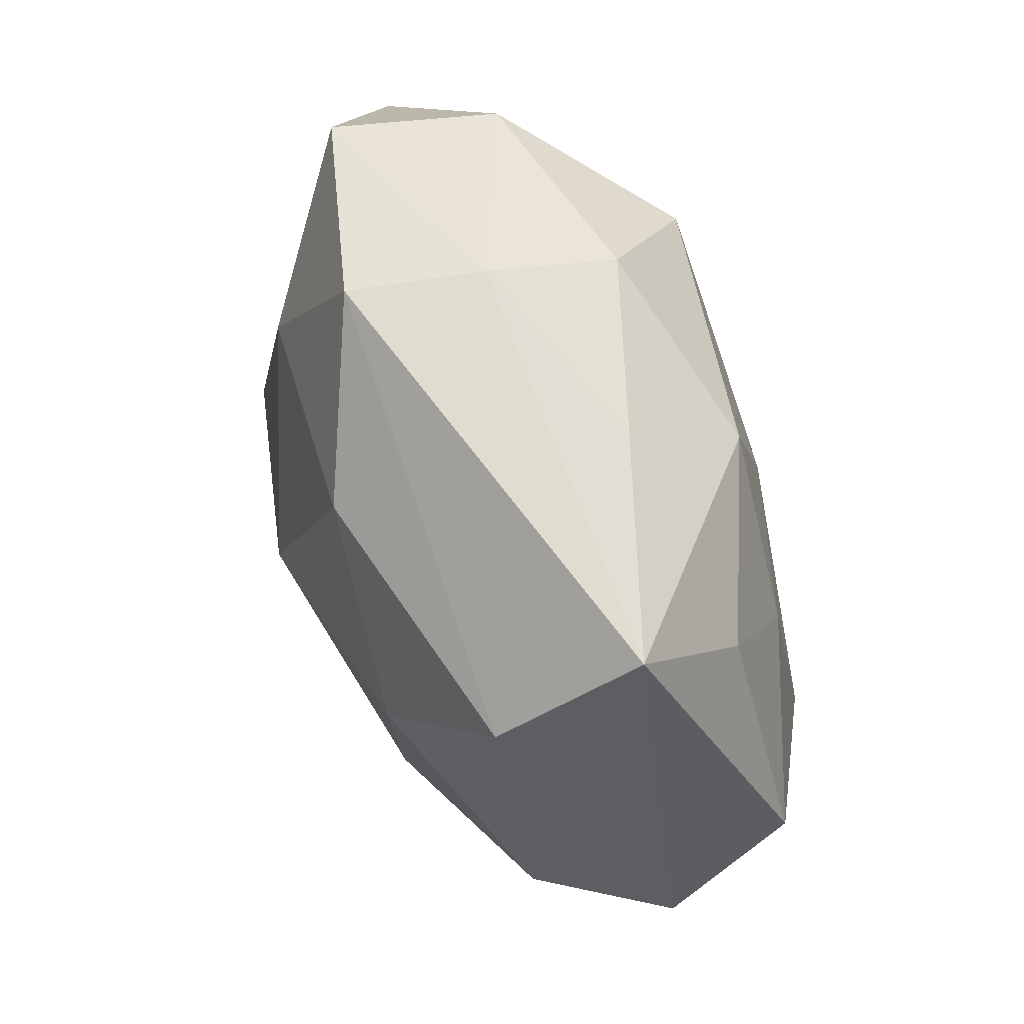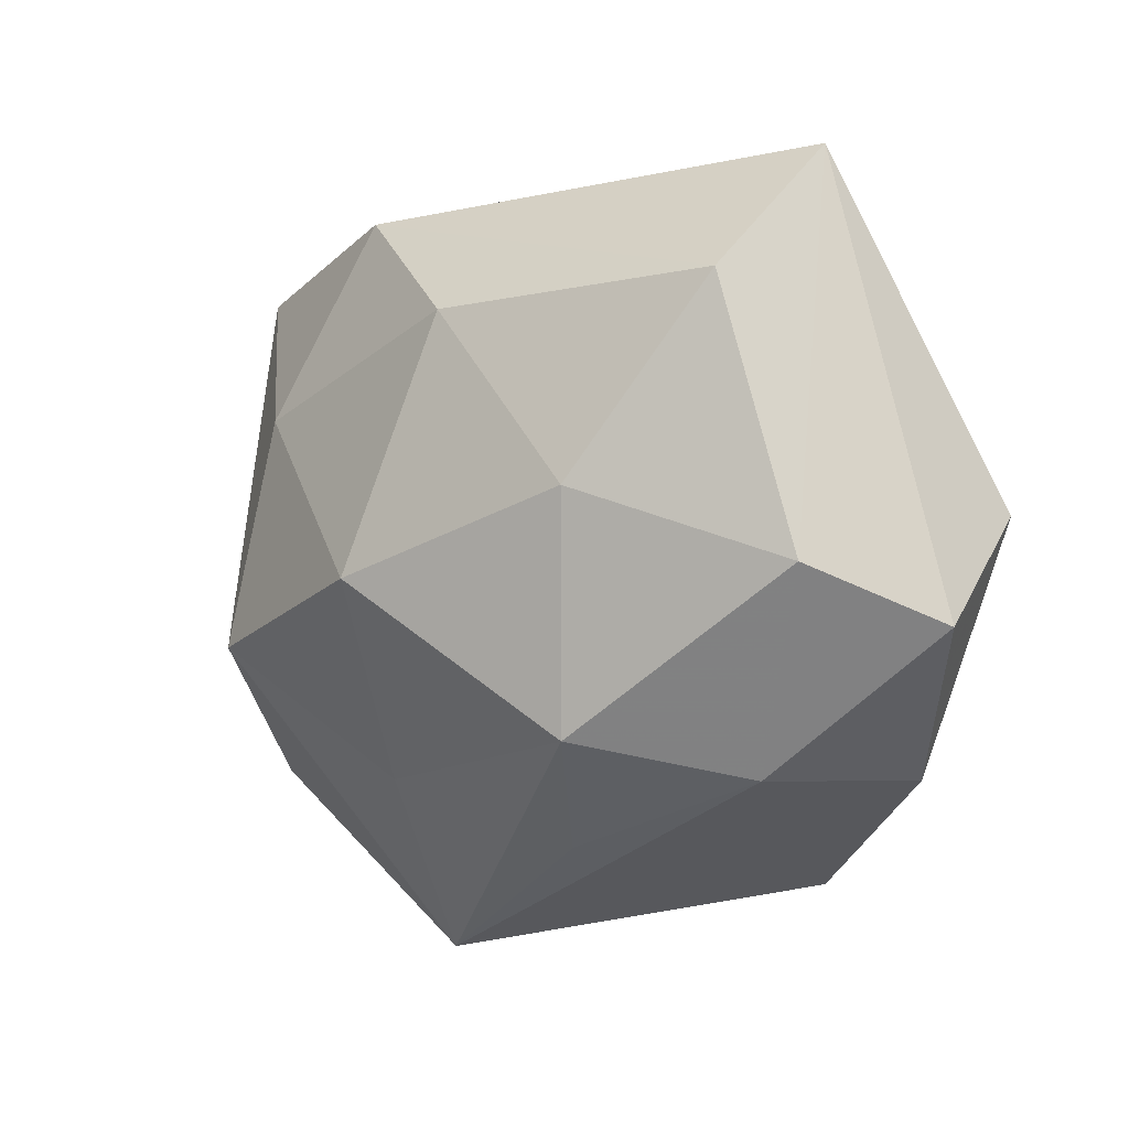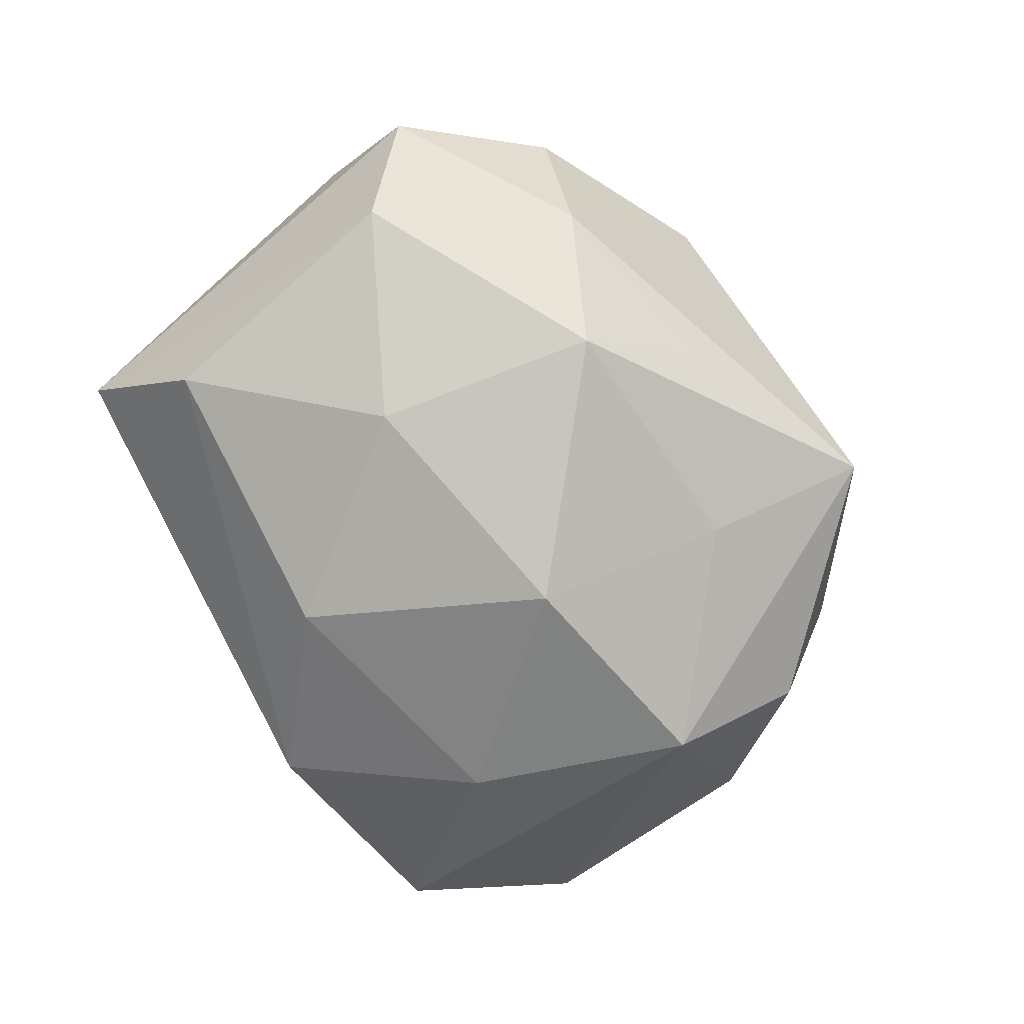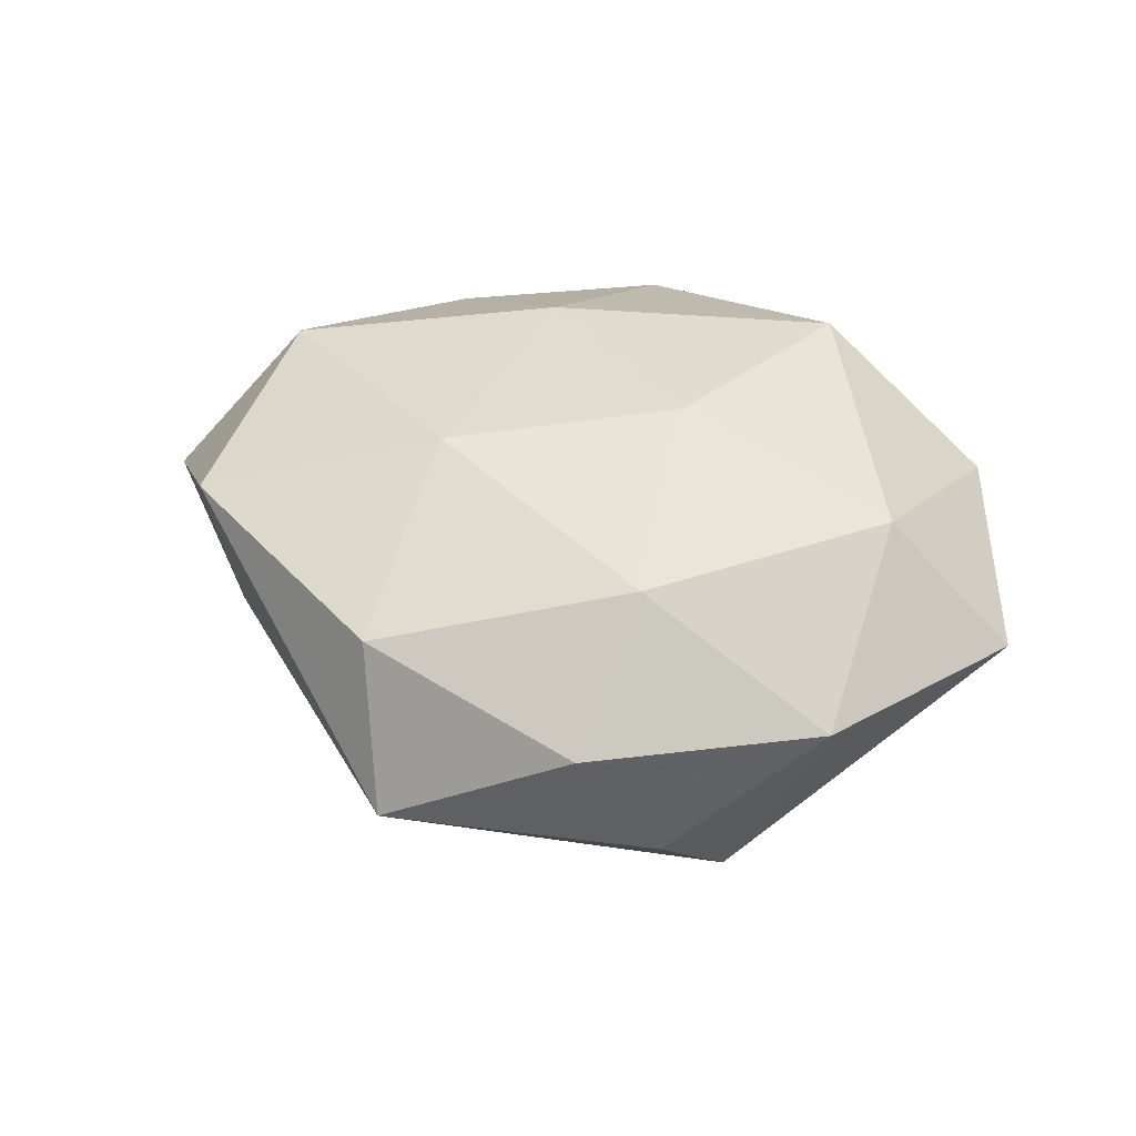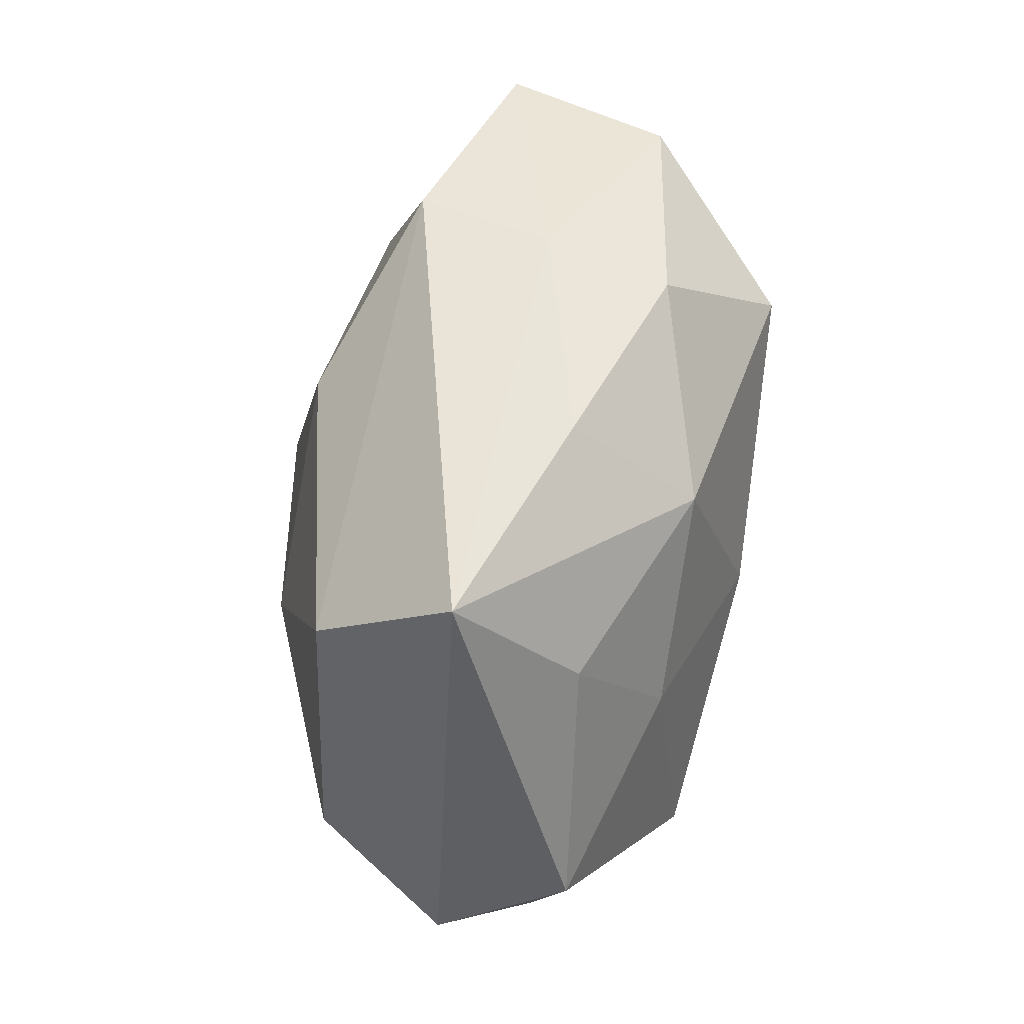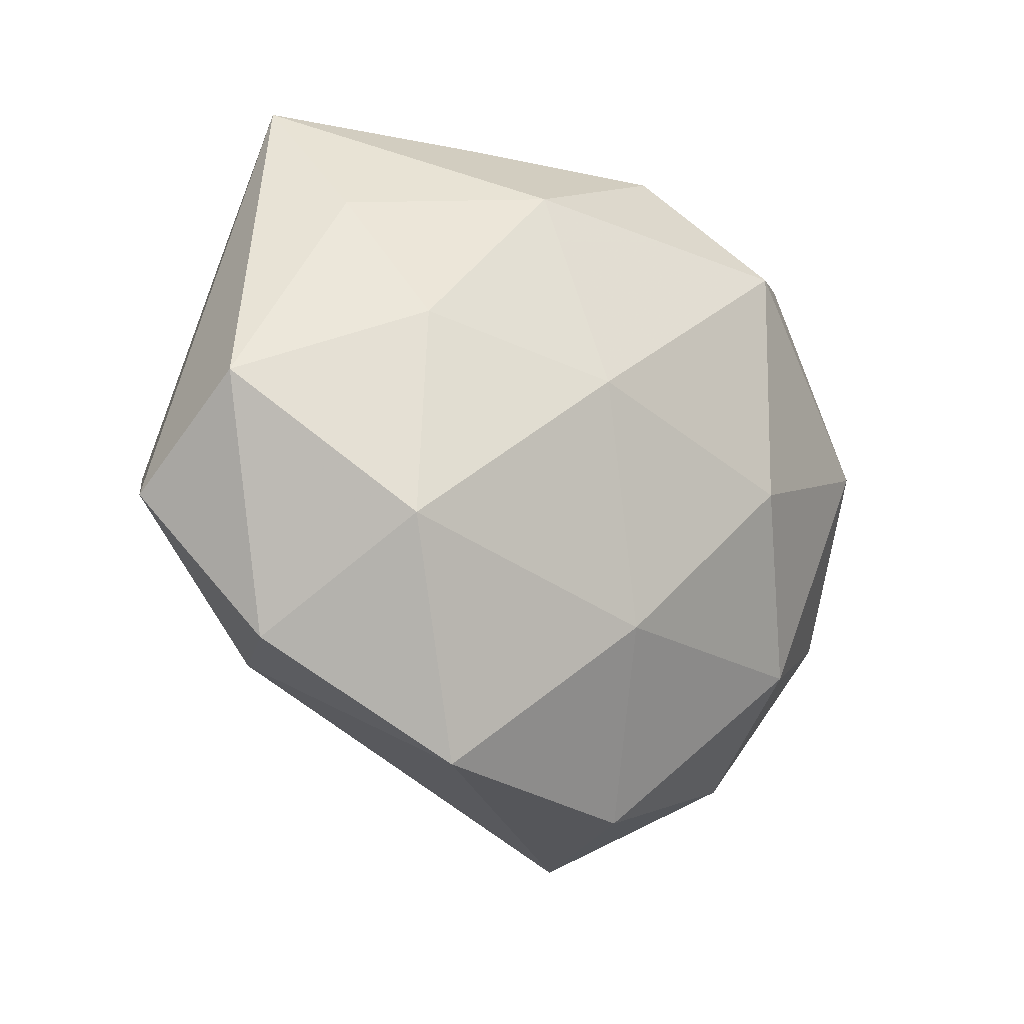
<metadata>
{"format":"obj","ext":"obj","renderer":"f3d","projection":"perspective","resolution":1024,"background":"white","views":[{"elev":68.5,"azim":-112.6,"up":"+Y"},{"elev":-0.5,"azim":-138.9,"up":"+Y"},{"elev":-79.7,"azim":-66.8,"up":"+Z"},{"elev":32.0,"azim":41.1,"up":"+Z"},{"elev":60.7,"azim":-81.4,"up":"+Y"},{"elev":-14.9,"azim":-38.7,"up":"+Y"}]}
</metadata>
<code>
v -0.01748 0.004191 -0.02257
v 0.02622 -0.03095 0.002026
v -0.007232 0.004337 0.02339
v 0.01 -0.04008 -0.006816
v 0.02463 -0.02025 0.01434
v -0.02457 0.009584 0.01704
v 0.005594 -0.03665 0.008859
v 0.02389 0.01167 -0.0182
v -0.02822 -0.02187 -0.007897
v 0.01551 -0.00323 0.0228
v 0.0414 -0.01334 0.00264
v -0.0008517 0.0208 -0.02074
v 0.007778 0.03269 0.01246
v 0.01166 0.0323 0.00043
v -0.02795 -0.01167 0.02002
v -0.03723 -0.002524 -0.01482
v 0.02804 -0.01072 -0.02065
v -0.03578 -0.02222 0.006189
v -0.02911 0.02214 0.009257
v 0.01548 0.02041 0.02296
v -0.03092 0.03509 -0.001948
v 0.0155 0.03098 -0.01259
v -0.0288 0.02301 -0.01531
v -0.04452 -0.008138 -0.002154
v -0.01059 0.02458 0.01768
v -0.01937 -0.03359 0.01434
v -0.00892 -0.02878 -0.01106
v 0.006133 -0.003905 -0.02627
v -0.001089 -0.019 0.02014
v 0.008401 -0.02301 -0.01696
v -0.01003 0.03396 0.005873
v 0.04554 0.00968 0.002579
v 0.0303 -0.0236 -0.01
v 0.03061 0.02637 0.009443
v 0.03538 0.003487 0.01513
v -0.01638 -0.01819 -0.02125
v -0.04258 0.001674 0.01037
v 0.03645 0.02488 -0.006375
f 9 26 18
f 18 24 9
f 26 15 18
f 9 24 16
f 16 24 21
f 4 26 9
f 4 7 26
f 13 25 20
f 33 4 17
f 38 32 17
f 11 33 17
f 17 32 11
f 9 16 36
f 1 12 28
f 28 36 1
f 1 36 16
f 7 4 2
f 11 5 2
f 5 7 2
f 2 33 11
f 2 4 33
f 21 24 37
f 24 18 37
f 37 18 15
f 20 25 3
f 3 10 20
f 29 15 26
f 5 10 29
f 29 3 15
f 10 3 29
f 26 7 29
f 29 7 5
f 34 13 20
f 34 32 38
f 21 25 31
f 25 13 31
f 20 10 35
f 35 34 20
f 32 34 35
f 35 10 5
f 35 5 11
f 11 32 35
f 27 4 9
f 9 36 27
f 27 36 4
f 30 17 4
f 4 36 30
f 28 17 30
f 30 36 28
f 12 1 23
f 21 22 23
f 23 22 12
f 23 16 21
f 23 1 16
f 19 25 21
f 21 37 19
f 6 37 15
f 15 3 6
f 6 3 25
f 25 19 6
f 6 19 37
f 38 17 8
f 8 22 38
f 8 17 28
f 28 12 8
f 12 22 8
f 13 34 14
f 14 31 13
f 38 22 14
f 14 34 38
f 14 22 21
f 21 31 14

</code>
